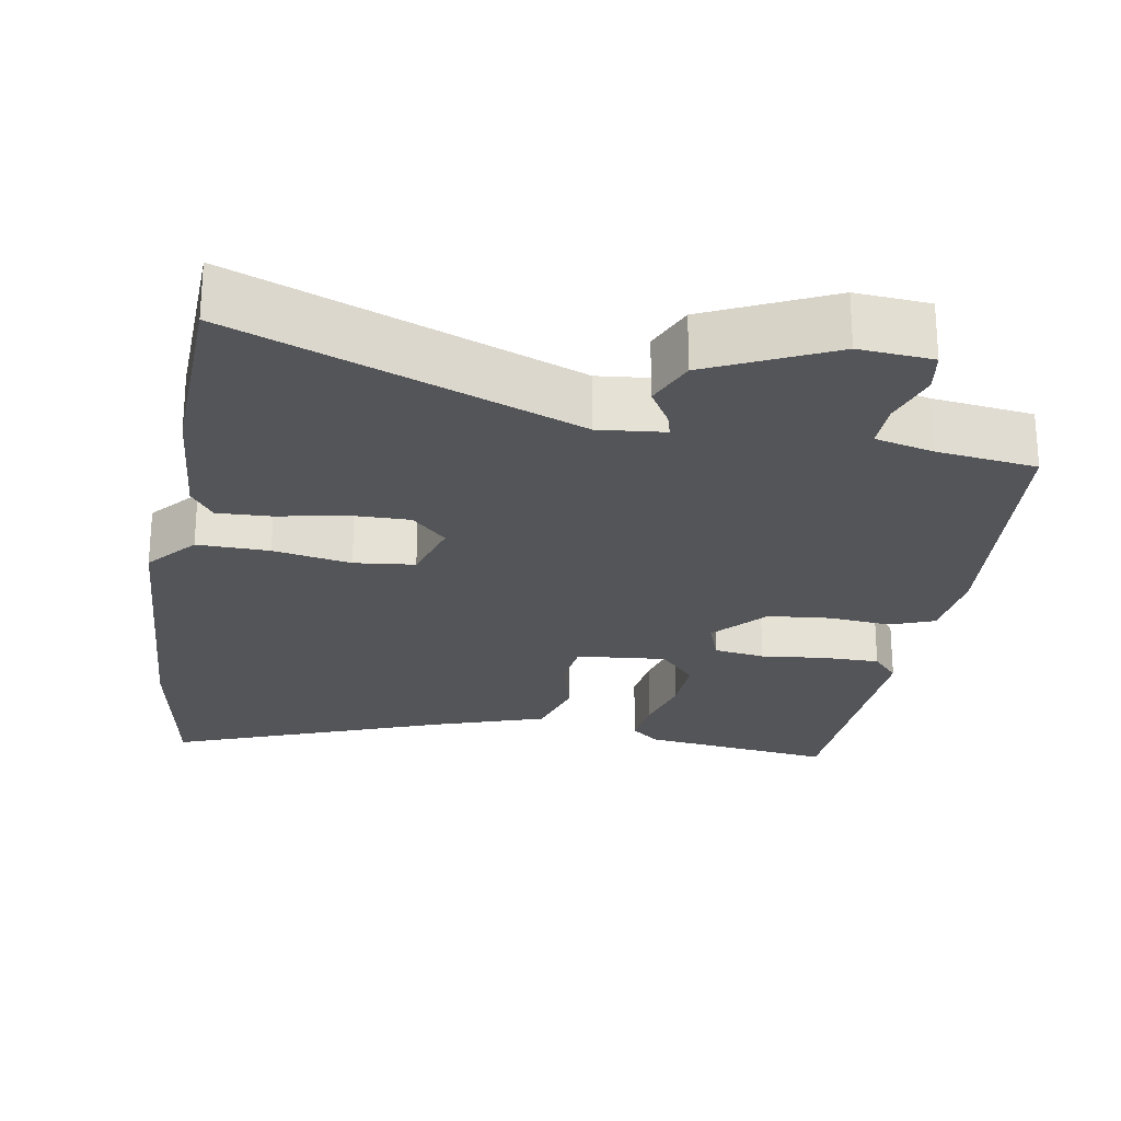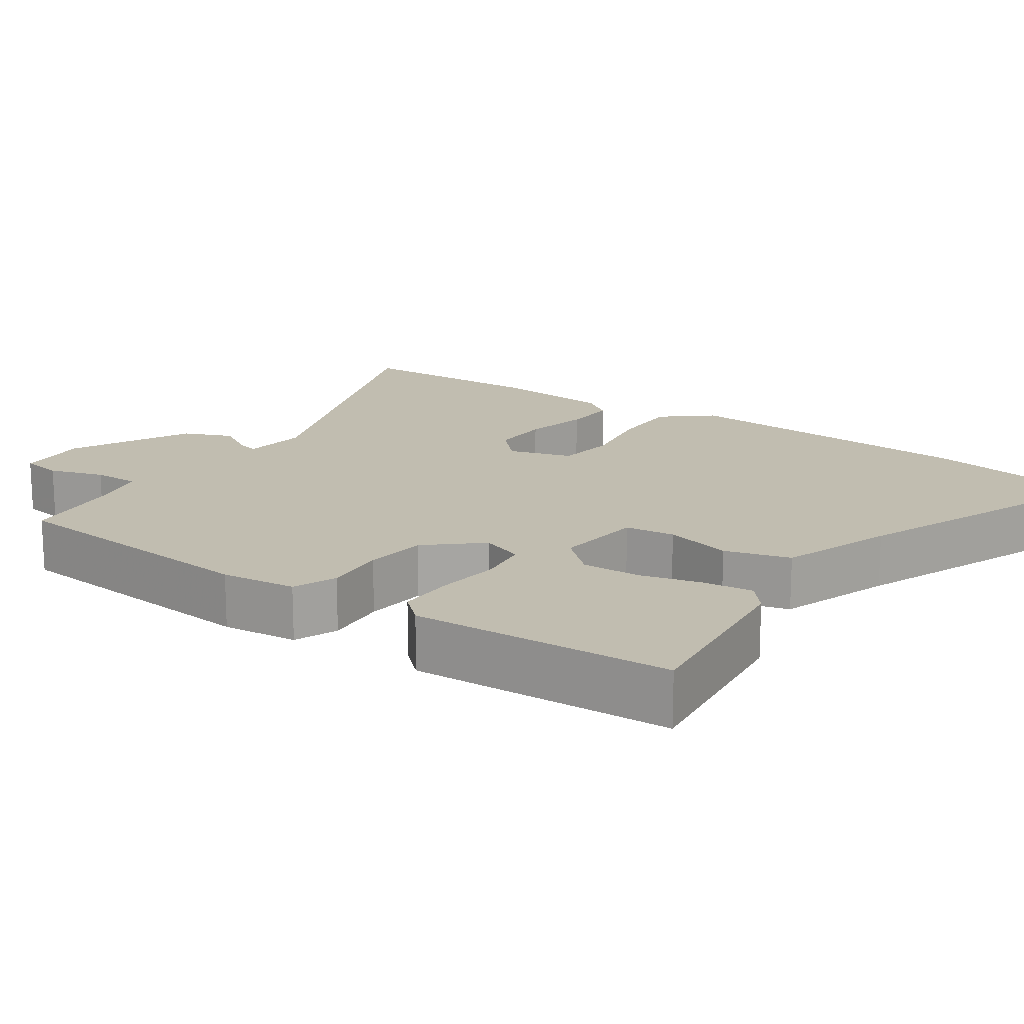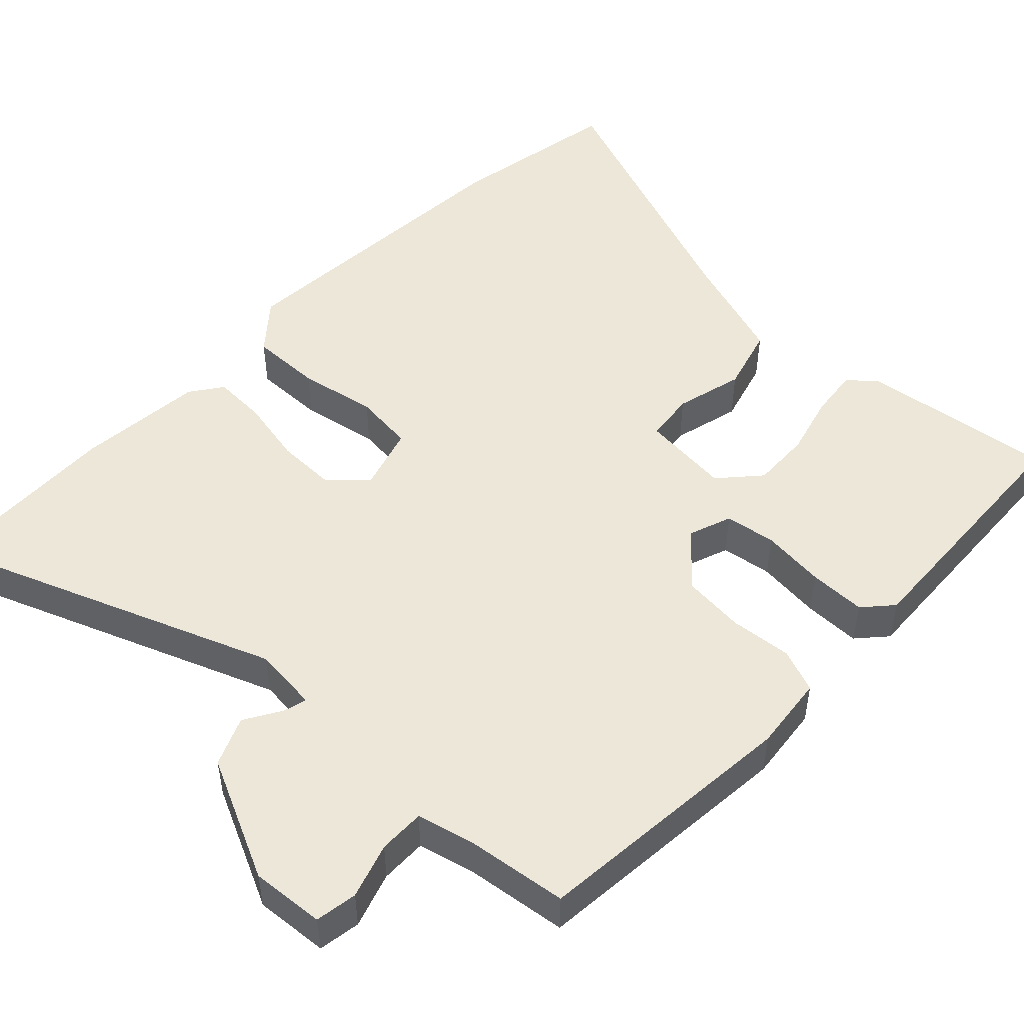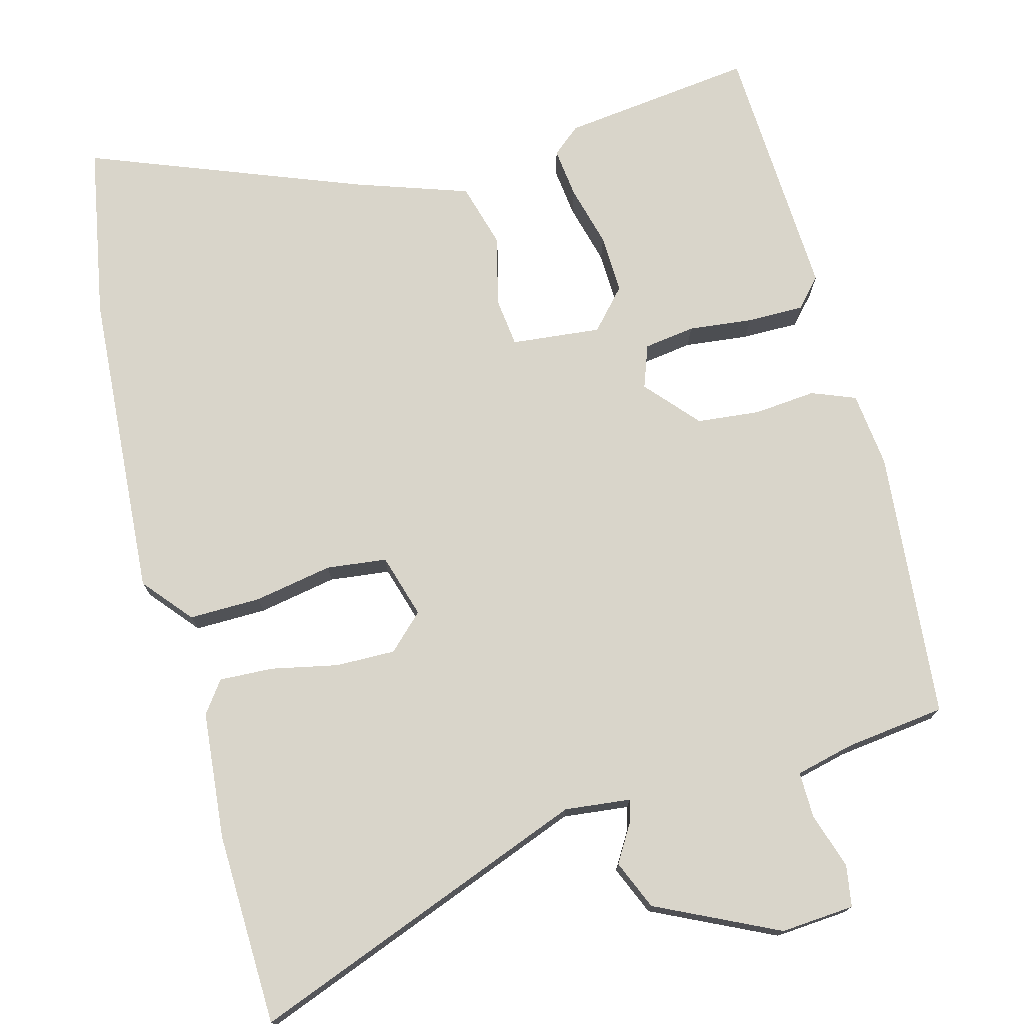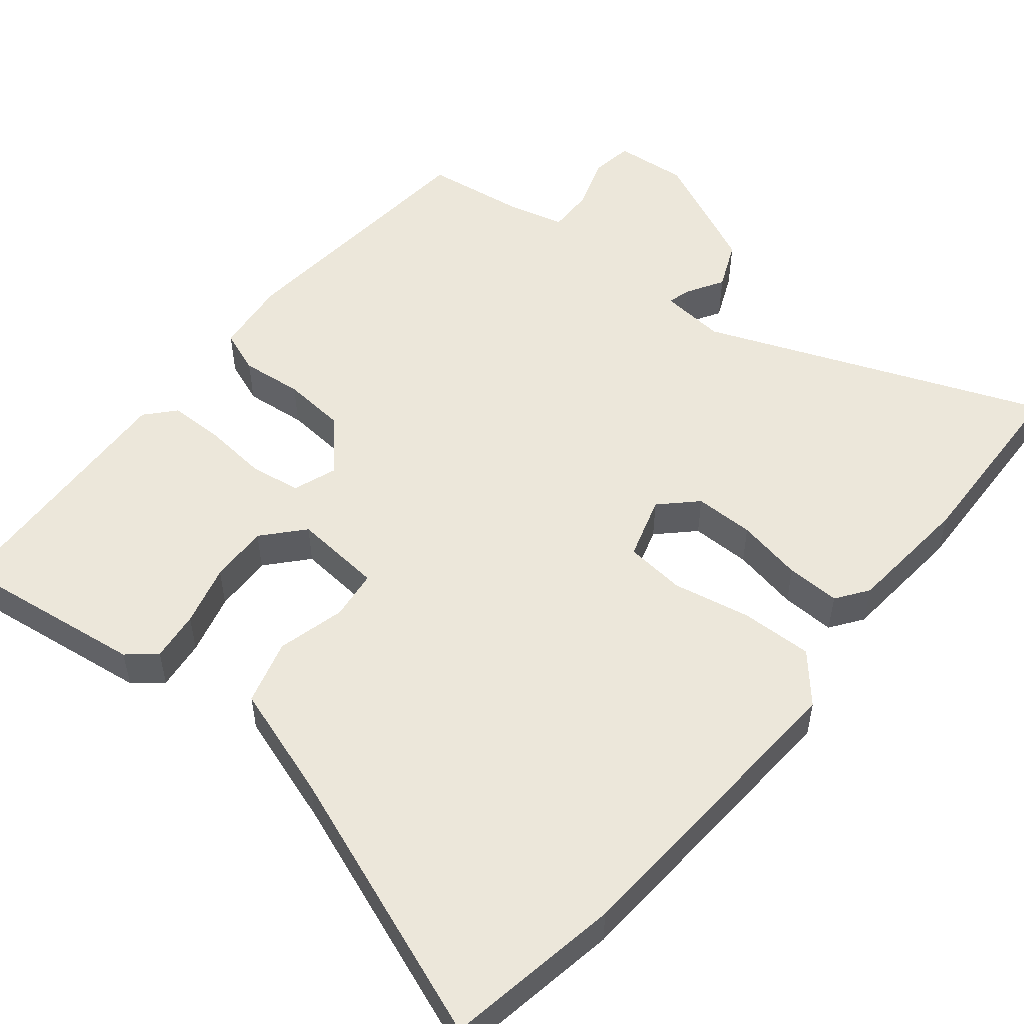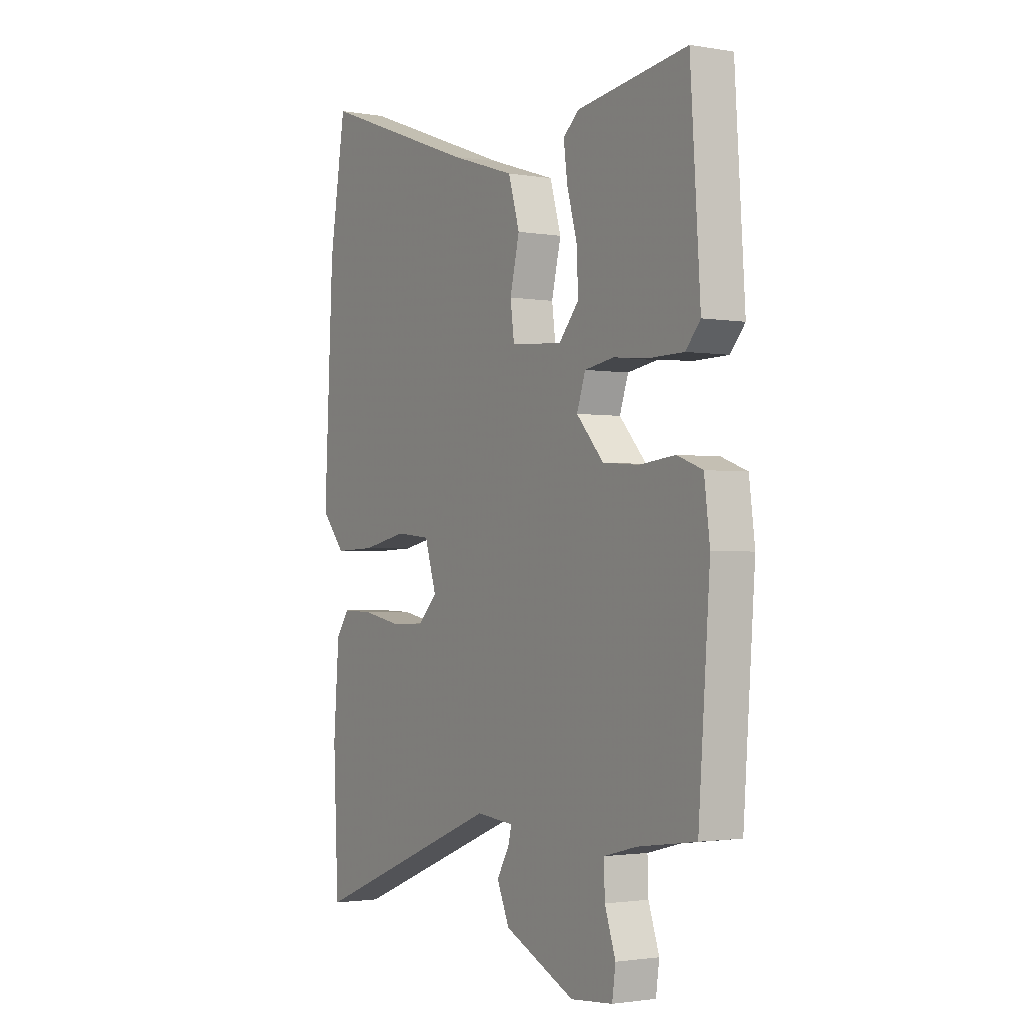
<metadata>
{"format":"obj","ext":"obj","renderer":"f3d","projection":"perspective","resolution":1024,"background":"white","views":[{"elev":-24.6,"azim":170.9,"up":"+Y"},{"elev":16.7,"azim":-54.1,"up":"+Y"},{"elev":49.6,"azim":-135.5,"up":"+Y"},{"elev":74.5,"azim":166.1,"up":"+Y"},{"elev":52.5,"azim":39.7,"up":"+Y"},{"elev":-1.9,"azim":-121.4,"up":"+Z"}]}
</metadata>
<code>
v -0.477 0.07 0.537
v -0.22 0.07 0.501
v -0.183 0.07 0.469
v -0.192 0.07 0.402
v -0.215 0.07 0.32
v -0.219 0.07 0.241
v -0.172 0.07 0.187
v -0.052 0.07 0.197
v -0.043 0.07 0.264
v -0.065 0.07 0.355
v -0.039 0.07 0.442
v 0.114 0.07 0.491
v 0.48 0.07 0.625
v 0.518 0.07 0.391
v 0.539 0.07 -0.025
v 0.483 0.07 -0.089
v 0.387 0.07 -0.086
v 0.283 0.07 -0.065
v 0.202 0.07 -0.073
v 0.175 0.07 -0.158
v 0.221 0.07 -0.204
v 0.301 0.07 -0.204
v 0.39 0.07 -0.187
v 0.462 0.07 -0.185
v 0.492 0.07 -0.228
v 0.505 0.07 -0.398
v 0.493 0.07 -0.655
v 0.043 0.07 -0.474
v -0.045 0.07 -0.482
v -0.037 0.07 -0.513
v -0.008 0.07 -0.563
v -0.037 0.07 -0.628
v -0.201 0.07 -0.703
v -0.299 0.07 -0.694
v -0.307 0.07 -0.638
v -0.282 0.07 -0.565
v -0.28 0.07 -0.503
v -0.357 0.07 -0.483
v -0.491 0.07 -0.464
v -0.518 0.07 -0.103
v -0.505 0.07 -0.002
v -0.446 0.07 0.02
v -0.363 0.07 0.011
v -0.279 0.07 0.018
v -0.216 0.07 0.087
v -0.236 0.07 0.145
v -0.304 0.07 0.156
v -0.39 0.07 0.148
v -0.466 0.07 0.149
v -0.5 0.07 0.188
v -0.477 0 0.537
v -0.22 0 0.501
v -0.183 0 0.469
v -0.192 0 0.402
v -0.215 0 0.32
v -0.219 0 0.241
v -0.172 0 0.187
v -0.052 0 0.197
v -0.043 0 0.264
v -0.065 0 0.355
v -0.039 0 0.442
v 0.114 0 0.491
v 0.48 0 0.625
v 0.518 0 0.391
v 0.539 0 -0.025
v 0.483 0 -0.089
v 0.387 0 -0.086
v 0.283 0 -0.065
v 0.202 0 -0.073
v 0.175 0 -0.158
v 0.221 0 -0.204
v 0.301 0 -0.204
v 0.39 0 -0.187
v 0.462 0 -0.185
v 0.492 0 -0.228
v 0.505 0 -0.398
v 0.493 0 -0.655
v 0.043 0 -0.474
v -0.045 0 -0.482
v -0.037 0 -0.513
v -0.008 0 -0.563
v -0.037 0 -0.628
v -0.201 0 -0.703
v -0.299 0 -0.694
v -0.307 0 -0.638
v -0.282 0 -0.565
v -0.28 0 -0.503
v -0.357 0 -0.483
v -0.491 0 -0.464
v -0.518 0 -0.103
v -0.505 0 -0.002
v -0.446 0 0.02
v -0.363 0 0.011
v -0.279 0 0.018
v -0.216 0 0.087
v -0.236 0 0.145
v -0.304 0 0.156
v -0.39 0 0.148
v -0.466 0 0.149
v -0.5 0 0.188
f 47 48 49 50
f 46 47 50 1
f 40 41 42 43
f 38 39 40 43
f 37 38 43 44
f 33 34 35 36
f 33 36 37
f 30 31 32 33
f 29 30 33 37
f 28 29 37 44
f 22 23 24 25
f 21 22 25 26
f 15 16 17 18
f 15 18 19
f 12 13 14 15
f 12 15 19
f 9 10 11 12
f 8 9 12 19
f 7 8 19 20
f 2 3 4 5
f 46 1 2 5
f 46 5 6
f 45 46 6 7
f 27 28 44 45
f 21 26 27 45
f 7 20 21 45
f 100 99 98 97
f 51 100 97 96
f 93 92 91 90
f 93 90 89 88
f 94 93 88 87
f 86 85 84 83
f 87 86 83
f 83 82 81 80
f 87 83 80 79
f 94 87 79 78
f 75 74 73 72
f 76 75 72 71
f 68 67 66 65
f 69 68 65
f 65 64 63 62
f 69 65 62
f 62 61 60 59
f 69 62 59 58
f 70 69 58 57
f 55 54 53 52
f 55 52 51 96
f 56 55 96
f 57 56 96 95
f 95 94 78 77
f 95 77 76 71
f 95 71 70 57
f 1 51 52 2
f 2 52 53 3
f 3 53 54 4
f 4 54 55 5
f 5 55 56 6
f 6 56 57 7
f 7 57 58 8
f 8 58 59 9
f 9 59 60 10
f 10 60 61 11
f 11 61 62 12
f 12 62 63 13
f 13 63 64 14
f 14 64 65 15
f 15 65 66 16
f 16 66 67 17
f 17 67 68 18
f 18 68 69 19
f 19 69 70 20
f 20 70 71 21
f 21 71 72 22
f 22 72 73 23
f 23 73 74 24
f 24 74 75 25
f 25 75 76 26
f 26 76 77 27
f 27 77 78 28
f 28 78 79 29
f 29 79 80 30
f 30 80 81 31
f 31 81 82 32
f 32 82 83 33
f 33 83 84 34
f 34 84 85 35
f 35 85 86 36
f 36 86 87 37
f 37 87 88 38
f 38 88 89 39
f 39 89 90 40
f 40 90 91 41
f 41 91 92 42
f 42 92 93 43
f 43 93 94 44
f 44 94 95 45
f 45 95 96 46
f 46 96 97 47
f 47 97 98 48
f 48 98 99 49
f 49 99 100 50
f 50 100 51 1

</code>
